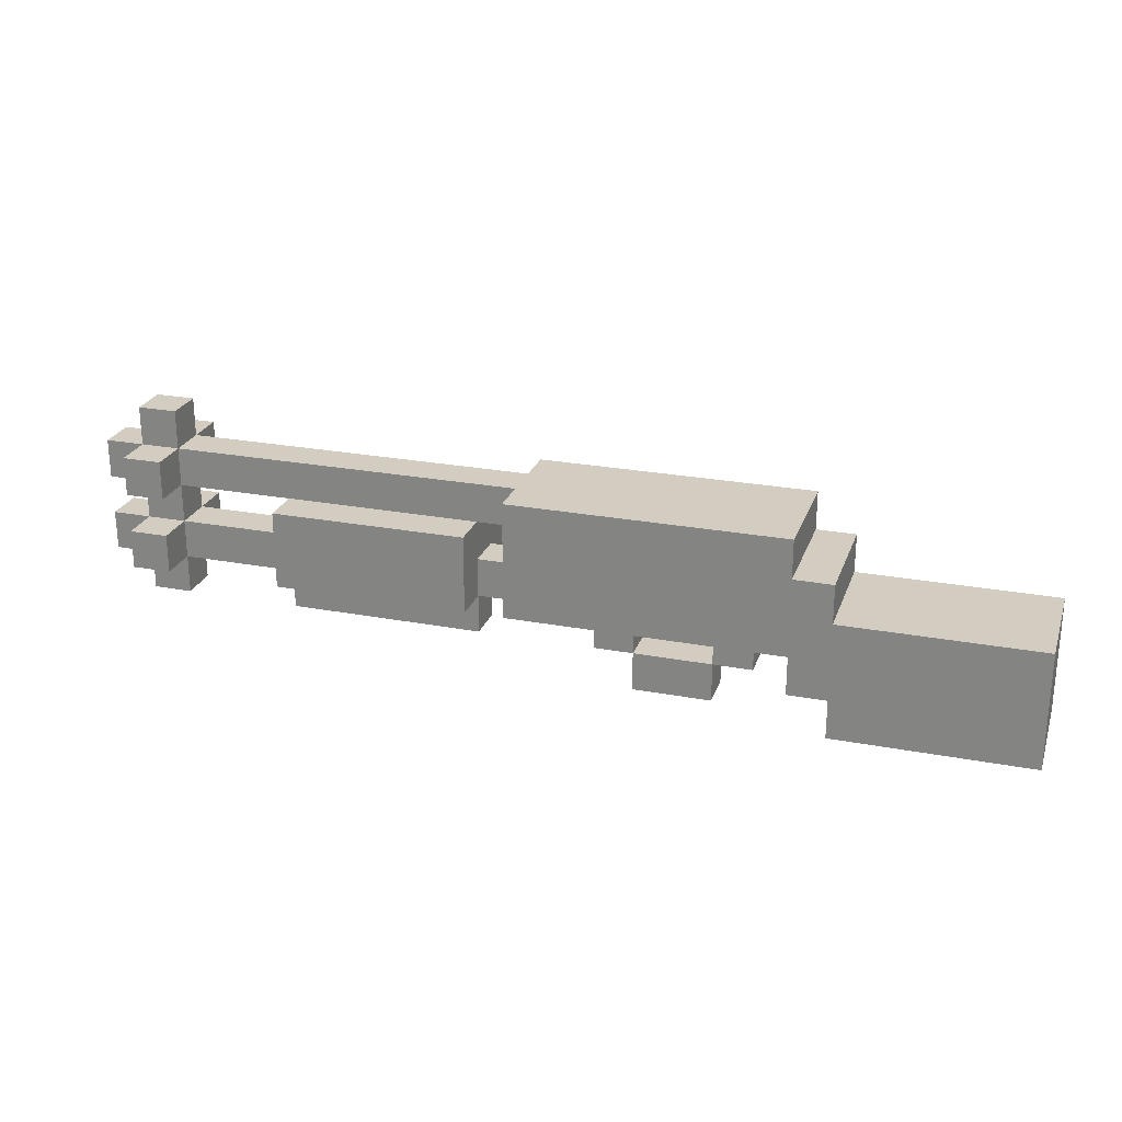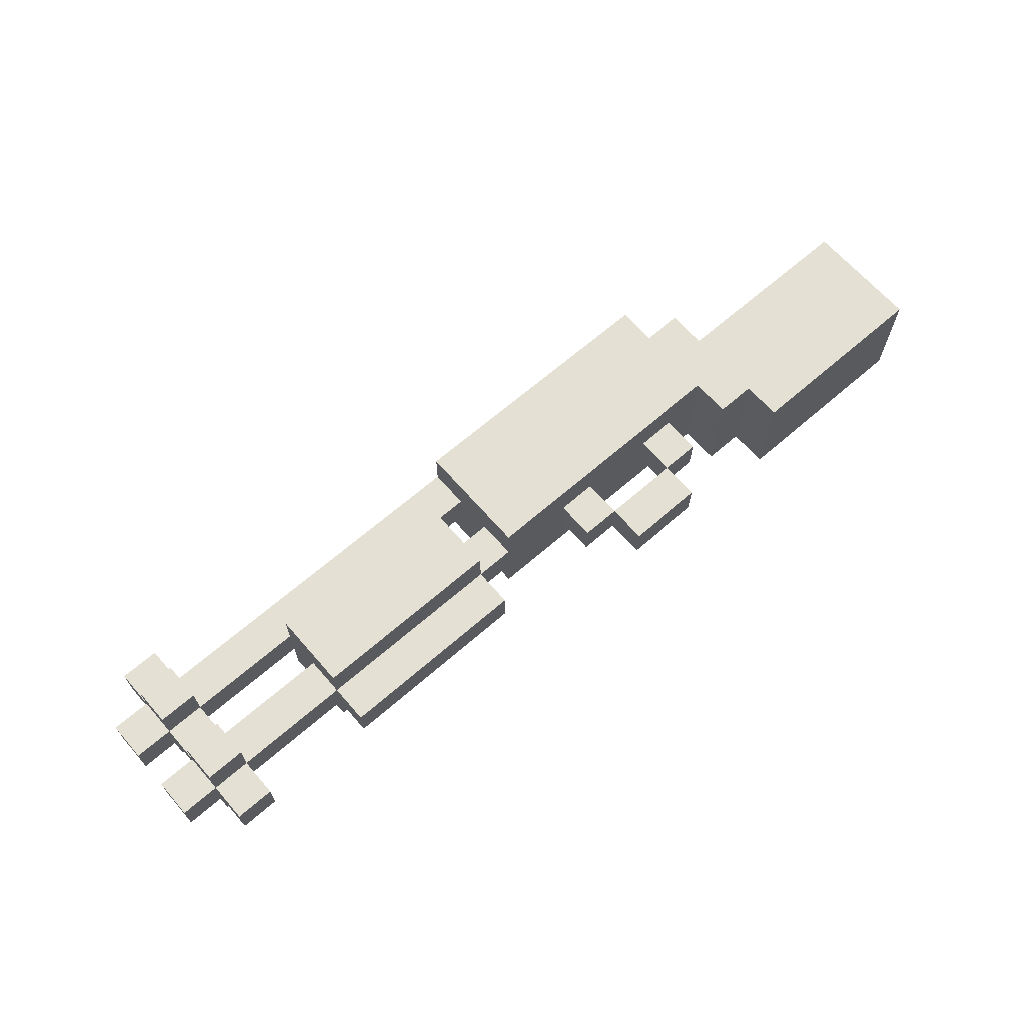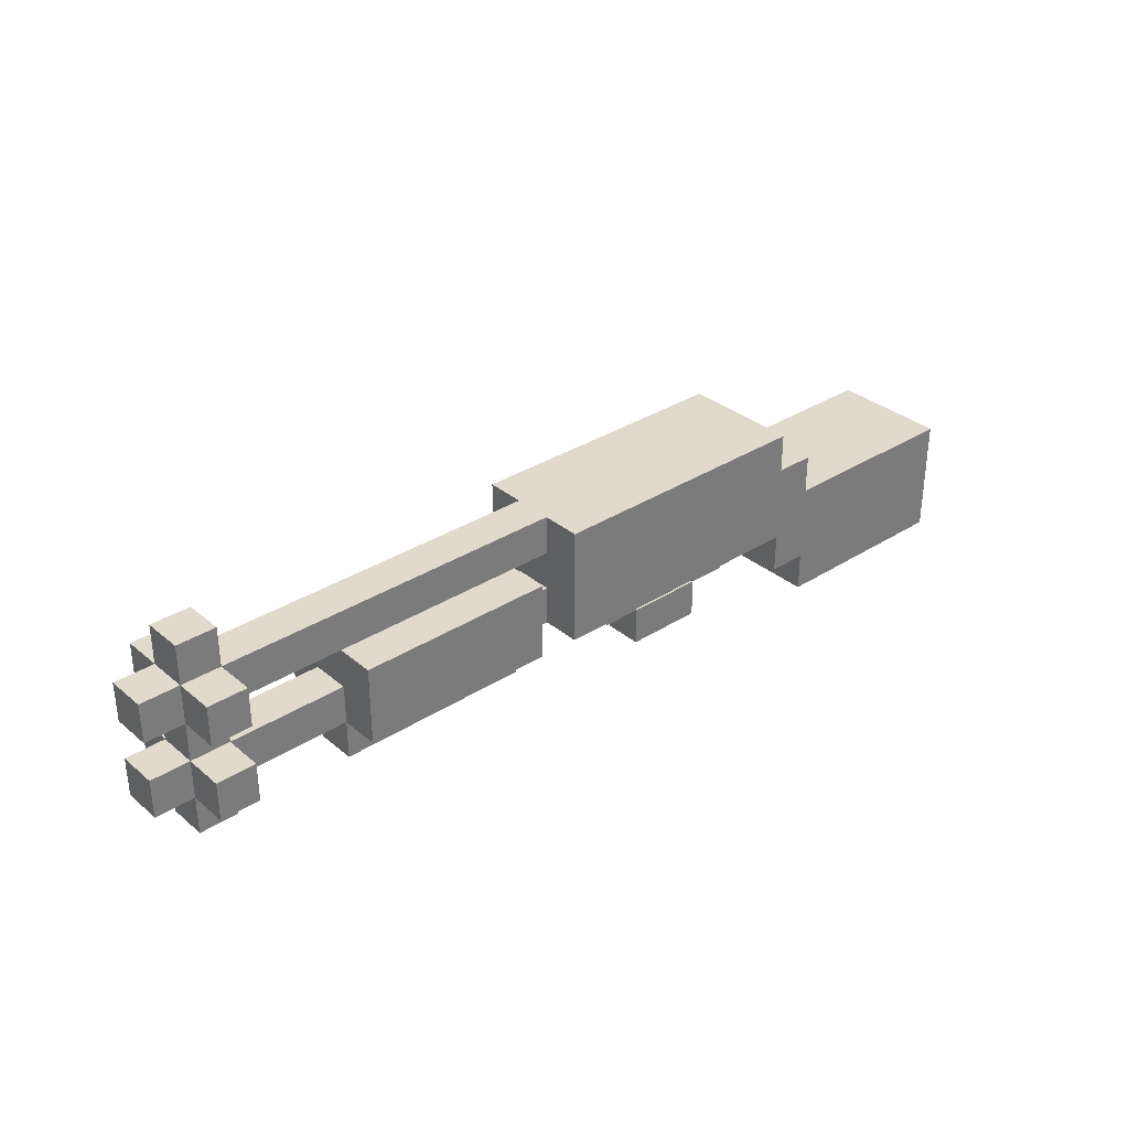
<metadata>
{"format":"obj","ext":"obj","renderer":"f3d","projection":"perspective","resolution":1024,"background":"white","views":[{"elev":24.6,"azim":17.2,"up":"+Y"},{"elev":66.2,"azim":-41.1,"up":"+Z"},{"elev":33.1,"azim":-41.3,"up":"+Y"}]}
</metadata>
<code>
o Escopeta
v -0.8581 0.02627 0.05
v -0.8581 -0.07373 -0.05
v -0.8581 -0.07373 0.05
v -0.8581 0.02627 -0.05
v -0.8581 0.2263 0.05
v -0.8581 0.1263 -0.05
v -0.8581 0.1263 0.05
v -0.8581 0.2263 -0.05
v -0.7581 -0.07373 0.05
v -0.7581 -0.1737 -0.05
v -0.7581 -0.1737 0.05
v -0.7581 -0.07373 -0.05
v -0.7581 0.02627 0.15
v -0.7581 -0.07373 0.15
v -0.7581 0.02627 0.05
v -0.7581 0.02627 -0.05
v -0.7581 -0.07373 -0.15
v -0.7581 0.02627 -0.15
v -0.7581 0.1263 0.05
v -0.7581 0.1263 -0.05
v -0.7581 0.2263 0.15
v -0.7581 0.1263 0.15
v -0.7581 0.2263 0.05
v -0.7581 0.2263 -0.05
v -0.7581 0.1263 -0.15
v -0.7581 0.2263 -0.15
v -0.7581 0.3263 0.05
v -0.7581 0.3263 -0.05
v -0.3581 -0.07373 0.05
v -0.3581 -0.1737 -0.05
v -0.3581 -0.1737 0.05
v -0.3581 -0.07373 -0.05
v -0.3581 0.02627 0.05
v -0.3581 -0.07373 0.15
v -0.3581 0.02627 -0.05
v -0.3581 -0.07373 -0.15
v -0.3581 0.1263 0.15
v -0.3581 0.1263 0.05
v -0.3581 0.1263 -0.05
v -0.3581 0.1263 -0.15
v 0.2419 0.02627 0.05
v 0.2419 -0.07373 0.05
v 0.2419 -0.07373 0.15
v 0.2419 0.02627 -0.05
v 0.2419 -0.07373 -0.15
v 0.2419 -0.07373 -0.05
v 0.2419 0.1263 0.05
v 0.2419 0.1263 -0.05
v 0.2419 0.2263 0.15
v 0.2419 0.2263 0.05
v 0.2419 0.2263 -0.05
v 0.2419 0.2263 -0.15
v 0.4419 -0.07373 0.05
v 0.4419 -0.1737 -0.05
v 0.4419 -0.1737 0.05
v 0.4419 -0.07373 -0.05
v 0.5419 -0.1737 0.05
v 0.5419 -0.2737 -0.05
v 0.5419 -0.2737 0.05
v 0.5419 -0.1737 -0.05
v 0.7419 -0.07373 0.05
v 0.7419 -0.1737 -0.05
v 0.7419 -0.1737 0.05
v 0.7419 -0.07373 -0.05
v 0.9419 -0.07373 0.15
v 0.9419 -0.1737 -0.15
v 0.9419 -0.1737 0.15
v 0.9419 -0.07373 -0.15
v 1.042 -0.1737 0.15
v 1.042 -0.2737 -0.15
v 1.042 -0.2737 0.15
v 1.042 -0.1737 -0.15
v -0.6581 -0.1737 0.05
v -0.6581 -0.1737 -0.05
v -0.6581 -0.07373 0.05
v -0.6581 -0.07373 -0.05
v -0.6581 -0.07373 0.15
v -0.6581 0.02627 0.15
v -0.6581 0.02627 0.05
v -0.6581 -0.07373 -0.15
v -0.6581 0.02627 -0.05
v -0.6581 0.02627 -0.15
v -0.6581 0.1263 0.05
v -0.6581 0.1263 -0.05
v -0.6581 0.1263 0.15
v -0.6581 0.2263 0.15
v -0.6581 0.2263 0.05
v -0.6581 0.1263 -0.15
v -0.6581 0.2263 -0.05
v -0.6581 0.2263 -0.15
v -0.6581 0.3263 0.05
v -0.6581 0.3263 -0.05
v 0.1419 -0.1737 0.05
v 0.1419 -0.1737 -0.05
v 0.1419 -0.07373 0.05
v 0.1419 -0.07373 -0.05
v 0.1419 -0.07373 0.15
v 0.1419 0.02627 0.05
v 0.1419 -0.07373 -0.15
v 0.1419 0.02627 -0.05
v 0.1419 0.1263 0.15
v 0.1419 0.1263 0.05
v 0.1419 0.1263 -0.05
v 0.1419 0.1263 -0.15
v 0.5419 -0.1737 0.05
v 0.5419 -0.1737 -0.05
v 0.5419 -0.07373 0.05
v 0.5419 -0.07373 -0.05
v 0.7419 -0.2737 0.05
v 0.7419 -0.2737 -0.05
v 0.7419 -0.1737 0.05
v 0.7419 -0.1737 -0.05
v 0.8419 -0.1737 0.05
v 0.8419 -0.1737 -0.05
v 0.8419 -0.07373 0.05
v 0.8419 -0.07373 -0.05
v 0.9419 0.1263 0.15
v 0.9419 0.1263 -0.15
v 0.9419 0.2263 0.15
v 0.9419 0.2263 -0.15
v 1.042 0.02627 0.15
v 1.042 0.02627 -0.15
v 1.042 0.1263 0.15
v 1.042 0.1263 -0.15
v 1.542 -0.2737 0.15
v 1.542 -0.2737 -0.15
v 1.542 0.02627 0.15
v 1.542 0.02627 -0.15
v -0.6581 -0.07373 0.15
v -0.7581 0.02627 0.15
v -0.7581 -0.07373 0.15
v -0.6581 0.02627 0.15
v -0.6581 0.1263 0.15
v -0.7581 0.2263 0.15
v -0.7581 0.1263 0.15
v -0.6581 0.2263 0.15
v -0.2581 -0.07373 0.15
v -0.3581 0.1263 0.15
v -0.3581 -0.07373 0.15
v -0.2581 0.1263 0.15
v -0.1581 -0.07373 0.15
v -0.1581 0.1263 0.15
v -0.05805 -0.07373 0.15
v -0.05805 0.1263 0.15
v 0.04195 -0.07373 0.15
v 0.04195 0.1263 0.15
v 0.1419 -0.07373 0.15
v 0.1419 0.1263 0.15
v 0.3419 0.02627 0.15
v 0.2419 0.2263 0.15
v 0.2419 -0.07373 0.15
v 0.3419 0.1263 0.15
v 0.6419 0.02627 0.15
v 0.6419 0.1263 0.15
v 0.9419 -0.07373 0.15
v 0.9419 0.1263 0.15
v 0.9419 0.2263 0.15
v 1.042 -0.1737 0.15
v 0.9419 -0.1737 0.15
v 1.042 0.02627 0.15
v 1.042 0.1263 0.15
v 1.542 -0.2737 0.15
v 1.042 -0.2737 0.15
v 1.542 0.02627 0.15
v -0.7581 -0.07373 0.05
v -0.8581 0.02627 0.05
v -0.8581 -0.07373 0.05
v -0.7581 0.02627 0.05
v -0.7581 0.1263 0.05
v -0.8581 0.2263 0.05
v -0.8581 0.1263 0.05
v -0.7581 0.2263 0.05
v -0.6581 -0.1737 0.05
v -0.7581 -0.1737 0.05
v -0.6581 -0.07373 0.05
v -0.6581 0.02627 0.05
v -0.6581 0.1263 0.05
v -0.6581 0.2263 0.05
v -0.7581 0.3263 0.05
v -0.6581 0.3263 0.05
v -0.3581 -0.07373 0.05
v -0.3581 0.02627 0.05
v -0.3581 0.1263 0.05
v -0.2581 -0.1737 0.05
v -0.3581 -0.1737 0.05
v -0.2581 -0.07373 0.05
v -0.2581 0.1263 0.05
v -0.1581 -0.1737 0.05
v -0.1581 -0.07373 0.05
v -0.1581 0.1263 0.05
v -0.05805 -0.1737 0.05
v -0.05805 -0.07373 0.05
v -0.05805 0.1263 0.05
v 0.04195 -0.1737 0.05
v 0.04195 -0.07373 0.05
v 0.04195 0.1263 0.05
v 0.1419 -0.1737 0.05
v 0.1419 -0.07373 0.05
v 0.1419 0.1263 0.05
v 0.2419 -0.07373 0.05
v 0.1419 0.02627 0.05
v 0.2419 0.02627 0.05
v 0.2419 0.1263 0.05
v 0.2419 0.2263 0.05
v 0.5419 -0.1737 0.05
v 0.4419 -0.07373 0.05
v 0.4419 -0.1737 0.05
v 0.5419 -0.07373 0.05
v 0.7419 -0.2737 0.05
v 0.5419 -0.2737 0.05
v 0.7419 -0.1737 0.05
v 0.8419 -0.1737 0.05
v 0.7419 -0.07373 0.05
v 0.8419 -0.07373 0.05
v -0.8581 -0.07373 -0.05
v -0.8581 0.02627 -0.05
v -0.7581 -0.07373 -0.05
v -0.7581 0.02627 -0.05
v -0.8581 0.1263 -0.05
v -0.8581 0.2263 -0.05
v -0.7581 0.1263 -0.05
v -0.7581 0.2263 -0.05
v -0.7581 -0.1737 -0.05
v -0.6581 -0.1737 -0.05
v -0.6581 -0.07373 -0.05
v -0.6581 0.02627 -0.05
v -0.6581 0.1263 -0.05
v -0.7581 0.3263 -0.05
v -0.6581 0.2263 -0.05
v -0.6581 0.3263 -0.05
v -0.3581 -0.07373 -0.05
v -0.3581 0.02627 -0.05
v -0.3581 0.1263 -0.05
v -0.3581 -0.1737 -0.05
v -0.2581 -0.1737 -0.05
v -0.2581 -0.07373 -0.05
v -0.2581 0.1263 -0.05
v -0.1581 -0.1737 -0.05
v -0.1581 -0.07373 -0.05
v -0.1581 0.1263 -0.05
v -0.05805 -0.1737 -0.05
v -0.05805 -0.07373 -0.05
v -0.05805 0.1263 -0.05
v 0.04195 -0.1737 -0.05
v 0.04195 -0.07373 -0.05
v 0.04195 0.1263 -0.05
v 0.1419 -0.1737 -0.05
v 0.1419 -0.07373 -0.05
v 0.1419 0.1263 -0.05
v 0.1419 0.02627 -0.05
v 0.2419 -0.07373 -0.05
v 0.2419 0.02627 -0.05
v 0.2419 0.1263 -0.05
v 0.2419 0.2263 -0.05
v 0.4419 -0.1737 -0.05
v 0.4419 -0.07373 -0.05
v 0.5419 -0.1737 -0.05
v 0.5419 -0.07373 -0.05
v 0.5419 -0.2737 -0.05
v 0.7419 -0.2737 -0.05
v 0.7419 -0.1737 -0.05
v 0.7419 -0.07373 -0.05
v 0.8419 -0.1737 -0.05
v 0.8419 -0.07373 -0.05
v -0.7581 -0.07373 -0.15
v -0.7581 0.02627 -0.15
v -0.6581 -0.07373 -0.15
v -0.6581 0.02627 -0.15
v -0.7581 0.1263 -0.15
v -0.7581 0.2263 -0.15
v -0.6581 0.1263 -0.15
v -0.6581 0.2263 -0.15
v -0.3581 -0.07373 -0.15
v -0.3581 0.1263 -0.15
v -0.2581 -0.07373 -0.15
v -0.2581 0.1263 -0.15
v -0.1581 -0.07373 -0.15
v -0.1581 0.1263 -0.15
v -0.05805 -0.07373 -0.15
v -0.05805 0.1263 -0.15
v 0.04195 -0.07373 -0.15
v 0.04195 0.1263 -0.15
v 0.1419 -0.07373 -0.15
v 0.1419 0.1263 -0.15
v 0.2419 -0.07373 -0.15
v 0.2419 0.2263 -0.15
v 0.3419 0.02627 -0.15
v 0.3419 0.1263 -0.15
v 0.6419 0.02627 -0.15
v 0.6419 0.1263 -0.15
v 0.9419 -0.07373 -0.15
v 0.9419 0.1263 -0.15
v 0.9419 0.2263 -0.15
v 0.9419 -0.1737 -0.15
v 1.042 -0.1737 -0.15
v 1.042 0.02627 -0.15
v 1.042 0.1263 -0.15
v 1.042 -0.2737 -0.15
v 1.542 -0.2737 -0.15
v 1.542 0.02627 -0.15
v 0.5419 -0.2737 -0.05
v 0.7419 -0.2737 0.05
v 0.5419 -0.2737 0.05
v 0.7419 -0.2737 -0.05
v 1.042 -0.2737 -0.15
v 1.542 -0.2737 0.15
v 1.042 -0.2737 0.15
v 1.542 -0.2737 -0.15
v -0.7581 -0.1737 -0.05
v -0.6581 -0.1737 0.05
v -0.7581 -0.1737 0.05
v -0.6581 -0.1737 -0.05
v -0.3581 -0.1737 -0.05
v -0.2581 -0.1737 0.05
v -0.3581 -0.1737 0.05
v -0.2581 -0.1737 -0.05
v -0.1581 -0.1737 0.05
v -0.1581 -0.1737 -0.05
v -0.05805 -0.1737 0.05
v -0.05805 -0.1737 -0.05
v 0.04195 -0.1737 0.05
v 0.04195 -0.1737 -0.05
v 0.1419 -0.1737 0.05
v 0.1419 -0.1737 -0.05
v 0.4419 -0.1737 -0.05
v 0.5419 -0.1737 0.05
v 0.4419 -0.1737 0.05
v 0.5419 -0.1737 -0.05
v 0.7419 -0.1737 -0.05
v 0.8419 -0.1737 0.05
v 0.7419 -0.1737 0.05
v 0.8419 -0.1737 -0.05
v 0.9419 -0.1737 -0.15
v 1.042 -0.1737 0.15
v 0.9419 -0.1737 0.15
v 1.042 -0.1737 -0.15
v -0.7581 -0.07373 0.05
v -0.6581 -0.07373 0.15
v -0.7581 -0.07373 0.15
v -0.6581 -0.07373 0.05
v -0.3581 -0.07373 0.05
v -0.2581 -0.07373 0.15
v -0.3581 -0.07373 0.15
v -0.2581 -0.07373 0.05
v -0.1581 -0.07373 0.15
v -0.1581 -0.07373 0.05
v -0.05805 -0.07373 0.15
v -0.05805 -0.07373 0.05
v 0.04195 -0.07373 0.15
v 0.04195 -0.07373 0.05
v 0.1419 -0.07373 0.15
v 0.1419 -0.07373 0.05
v 0.2419 -0.07373 0.05
v 0.9419 -0.07373 0.15
v 0.2419 -0.07373 0.15
v 0.4419 -0.07373 0.05
v 0.5419 -0.07373 0.05
v 0.7419 -0.07373 0.05
v 0.8419 -0.07373 0.05
v -0.8581 -0.07373 -0.05
v -0.8581 -0.07373 0.05
v -0.7581 -0.07373 -0.05
v -0.6581 -0.07373 -0.05
v -0.3581 -0.07373 -0.05
v 0.1419 -0.07373 -0.05
v 0.2419 -0.07373 -0.05
v 0.4419 -0.07373 -0.05
v 0.5419 -0.07373 -0.05
v 0.7419 -0.07373 -0.05
v 0.8419 -0.07373 -0.05
v -0.7581 -0.07373 -0.15
v -0.6581 -0.07373 -0.15
v -0.3581 -0.07373 -0.15
v -0.2581 -0.07373 -0.05
v -0.2581 -0.07373 -0.15
v -0.1581 -0.07373 -0.05
v -0.1581 -0.07373 -0.15
v -0.05805 -0.07373 -0.05
v -0.05805 -0.07373 -0.15
v 0.04195 -0.07373 -0.05
v 0.04195 -0.07373 -0.15
v 0.1419 -0.07373 -0.15
v 0.2419 -0.07373 -0.15
v 0.9419 -0.07373 -0.15
v -0.7581 0.1263 0.05
v -0.6581 0.1263 0.15
v -0.7581 0.1263 0.15
v -0.6581 0.1263 0.05
v -0.8581 0.1263 -0.05
v -0.8581 0.1263 0.05
v -0.7581 0.1263 -0.05
v -0.6581 0.1263 -0.05
v -0.3581 0.1263 0.05
v -0.3581 0.1263 -0.05
v 0.1419 0.1263 -0.05
v 0.2419 0.1263 0.05
v 0.1419 0.1263 0.05
v 0.2419 0.1263 -0.05
v -0.7581 0.1263 -0.15
v -0.6581 0.1263 -0.15
v 0.5419 -0.1737 0.05
v 0.7419 -0.1737 0.05
v 0.5419 -0.1737 -0.05
v 0.7419 -0.1737 -0.05
v -0.7581 0.02627 0.15
v -0.6581 0.02627 0.15
v -0.7581 0.02627 0.05
v -0.6581 0.02627 0.05
v -0.8581 0.02627 0.05
v -0.8581 0.02627 -0.05
v -0.7581 0.02627 -0.05
v -0.3581 0.02627 0.05
v -0.6581 0.02627 -0.05
v -0.3581 0.02627 -0.05
v 0.1419 0.02627 0.05
v 0.2419 0.02627 0.05
v 0.1419 0.02627 -0.05
v 0.2419 0.02627 -0.05
v -0.7581 0.02627 -0.15
v -0.6581 0.02627 -0.15
v 1.042 0.02627 0.15
v 1.542 0.02627 0.15
v 1.042 0.02627 -0.15
v 1.542 0.02627 -0.15
v -0.3581 0.1263 0.15
v -0.2581 0.1263 0.15
v -0.3581 0.1263 0.05
v -0.1581 0.1263 0.15
v -0.2581 0.1263 0.05
v -0.05805 0.1263 0.15
v -0.1581 0.1263 0.05
v 0.04195 0.1263 0.15
v -0.05805 0.1263 0.05
v 0.1419 0.1263 0.15
v 0.04195 0.1263 0.05
v 0.1419 0.1263 0.05
v -0.3581 0.1263 -0.05
v -0.2581 0.1263 -0.05
v -0.3581 0.1263 -0.15
v -0.1581 0.1263 -0.05
v -0.2581 0.1263 -0.15
v -0.05805 0.1263 -0.05
v -0.1581 0.1263 -0.15
v 0.04195 0.1263 -0.05
v -0.05805 0.1263 -0.15
v 0.1419 0.1263 -0.05
v 0.04195 0.1263 -0.15
v 0.1419 0.1263 -0.15
v 0.9419 0.1263 0.15
v 1.042 0.1263 0.15
v 0.9419 0.1263 -0.15
v 1.042 0.1263 -0.15
v -0.7581 0.2263 0.15
v -0.6581 0.2263 0.15
v -0.7581 0.2263 0.05
v -0.6581 0.2263 0.05
v 0.2419 0.2263 0.15
v 0.9419 0.2263 0.15
v 0.2419 0.2263 0.05
v -0.8581 0.2263 0.05
v -0.8581 0.2263 -0.05
v -0.7581 0.2263 -0.05
v -0.6581 0.2263 -0.05
v 0.2419 0.2263 -0.05
v -0.7581 0.2263 -0.15
v -0.6581 0.2263 -0.15
v 0.2419 0.2263 -0.15
v 0.9419 0.2263 -0.15
v -0.7581 0.3263 0.05
v -0.6581 0.3263 0.05
v -0.7581 0.3263 -0.05
v -0.6581 0.3263 -0.05
f 1 2 3
f 4 2 1
f 5 6 7
f 8 6 5
f 9 10 11
f 12 10 9
f 13 9 14
f 15 9 13
f 16 17 12
f 18 17 16
f 19 16 15
f 20 16 19
f 21 19 22
f 23 19 21
f 24 25 20
f 26 25 24
f 27 24 23
f 28 24 27
f 29 30 31
f 32 30 29
f 33 29 34
f 35 36 32
f 37 33 34
f 37 35 33
f 38 35 37
f 39 36 35
f 39 35 38
f 40 36 39
f 41 42 43
f 44 45 46
f 47 41 43
f 47 44 41
f 48 45 44
f 48 44 47
f 49 47 43
f 50 47 49
f 51 45 48
f 52 45 51
f 53 54 55
f 56 54 53
f 57 58 59
f 60 58 57
f 61 62 63
f 64 62 61
f 65 66 67
f 68 66 65
f 69 70 71
f 72 70 69
f 73 74 75
f 75 74 76
f 77 75 78
f 78 75 79
f 76 80 81
f 81 80 82
f 79 81 83
f 83 81 84
f 85 83 86
f 86 83 87
f 84 88 89
f 89 88 90
f 87 89 91
f 91 89 92
f 93 94 95
f 95 94 96
f 97 95 98
f 96 99 100
f 97 98 101
f 98 100 101
f 101 100 102
f 100 99 103
f 102 100 103
f 103 99 104
f 105 106 107
f 107 106 108
f 109 110 111
f 111 110 112
f 113 114 115
f 115 114 116
f 117 118 119
f 119 118 120
f 121 122 123
f 123 122 124
f 125 126 127
f 127 126 128
f 129 130 131
f 132 130 129
f 133 134 135
f 136 134 133
f 137 138 139
f 140 138 137
f 141 140 137
f 142 140 141
f 143 142 141
f 144 142 143
f 145 144 143
f 146 144 145
f 147 146 145
f 148 146 147
f 149 150 151
f 152 150 149
f 153 149 151
f 153 152 149
f 154 150 152
f 154 152 153
f 155 153 151
f 155 154 153
f 156 150 154
f 156 154 155
f 157 150 156
f 158 155 159
f 158 156 155
f 160 156 158
f 161 156 160
f 162 158 163
f 162 160 158
f 164 160 162
f 165 166 167
f 168 166 165
f 169 170 171
f 172 170 169
f 173 165 174
f 175 165 173
f 176 169 168
f 177 169 176
f 178 179 172
f 180 179 178
f 181 176 175
f 182 176 181
f 183 178 177
f 184 181 185
f 186 181 184
f 187 178 183
f 188 186 184
f 189 186 188
f 190 178 187
f 191 189 188
f 192 189 191
f 193 178 190
f 194 192 191
f 195 192 194
f 196 178 193
f 197 195 194
f 198 195 197
f 199 178 196
f 200 201 198
f 202 201 200
f 203 178 199
f 204 178 203
f 205 206 207
f 208 206 205
f 209 205 210
f 211 205 209
f 212 213 211
f 214 213 212
f 215 216 217
f 217 216 218
f 219 220 221
f 221 220 222
f 223 217 224
f 224 217 225
f 218 221 226
f 226 221 227
f 222 228 229
f 229 228 230
f 225 226 231
f 231 226 232
f 227 229 233
f 234 231 235
f 235 231 236
f 233 229 237
f 235 236 238
f 238 236 239
f 237 229 240
f 238 239 241
f 241 239 242
f 240 229 243
f 241 242 244
f 244 242 245
f 243 229 246
f 244 245 247
f 247 245 248
f 246 229 249
f 248 250 251
f 251 250 252
f 249 229 253
f 253 229 254
f 255 256 257
f 257 256 258
f 259 257 260
f 260 257 261
f 261 262 263
f 263 262 264
f 265 266 267
f 267 266 268
f 269 270 271
f 271 270 272
f 273 274 275
f 275 274 276
f 275 276 277
f 277 276 278
f 277 278 279
f 279 278 280
f 279 280 281
f 281 280 282
f 281 282 283
f 283 282 284
f 285 286 287
f 287 286 288
f 285 287 289
f 287 288 289
f 288 286 290
f 289 288 290
f 285 289 291
f 289 290 291
f 290 286 292
f 291 290 292
f 292 286 293
f 294 291 295
f 291 292 295
f 295 292 296
f 296 292 297
f 298 295 299
f 295 296 299
f 299 296 300
f 301 302 303
f 304 302 301
f 305 306 307
f 308 306 305
f 309 310 311
f 312 310 309
f 313 314 315
f 316 317 314
f 316 314 313
f 318 319 317
f 318 317 316
f 320 321 319
f 320 319 318
f 322 323 321
f 322 321 320
f 324 323 322
f 325 326 327
f 328 326 325
f 329 330 331
f 332 330 329
f 333 334 335
f 336 334 333
f 337 338 339
f 340 338 337
f 341 342 343
f 344 345 342
f 344 342 341
f 346 347 345
f 346 345 344
f 348 349 347
f 348 347 346
f 350 351 349
f 350 349 348
f 352 351 350
f 353 354 355
f 356 354 353
f 357 354 356
f 358 354 357
f 359 354 358
f 360 337 361
f 362 337 360
f 363 341 340
f 364 341 363
f 365 356 353
f 365 353 352
f 366 356 365
f 367 356 366
f 368 358 357
f 369 358 368
f 370 354 359
f 371 363 362
f 372 363 371
f 373 374 364
f 375 376 374
f 375 374 373
f 377 378 376
f 377 376 375
f 379 380 378
f 379 378 377
f 381 365 380
f 381 380 379
f 382 365 381
f 383 369 368
f 383 367 366
f 383 370 369
f 383 368 367
f 384 354 370
f 384 370 383
f 385 386 387
f 388 386 385
f 389 385 390
f 391 385 389
f 392 393 388
f 394 393 392
f 395 396 397
f 398 396 395
f 399 392 391
f 400 392 399
f 401 402 403
f 403 402 404
f 405 406 407
f 407 406 408
f 409 407 410
f 410 407 411
f 408 412 413
f 413 412 414
f 415 416 417
f 417 416 418
f 411 413 419
f 419 413 420
f 421 422 423
f 423 422 424
f 425 426 427
f 426 428 429
f 427 426 429
f 428 430 431
f 429 428 431
f 430 432 433
f 431 430 433
f 432 434 435
f 433 432 435
f 435 434 436
f 437 438 439
f 438 440 441
f 439 438 441
f 440 442 443
f 441 440 443
f 442 444 445
f 443 442 445
f 444 446 447
f 445 444 447
f 447 446 448
f 449 450 451
f 451 450 452
f 453 454 455
f 455 454 456
f 457 458 459
f 460 455 461
f 461 455 462
f 456 459 463
f 459 458 464
f 463 459 464
f 462 463 465
f 465 463 466
f 464 458 467
f 467 458 468
f 469 470 471
f 471 470 472

</code>
